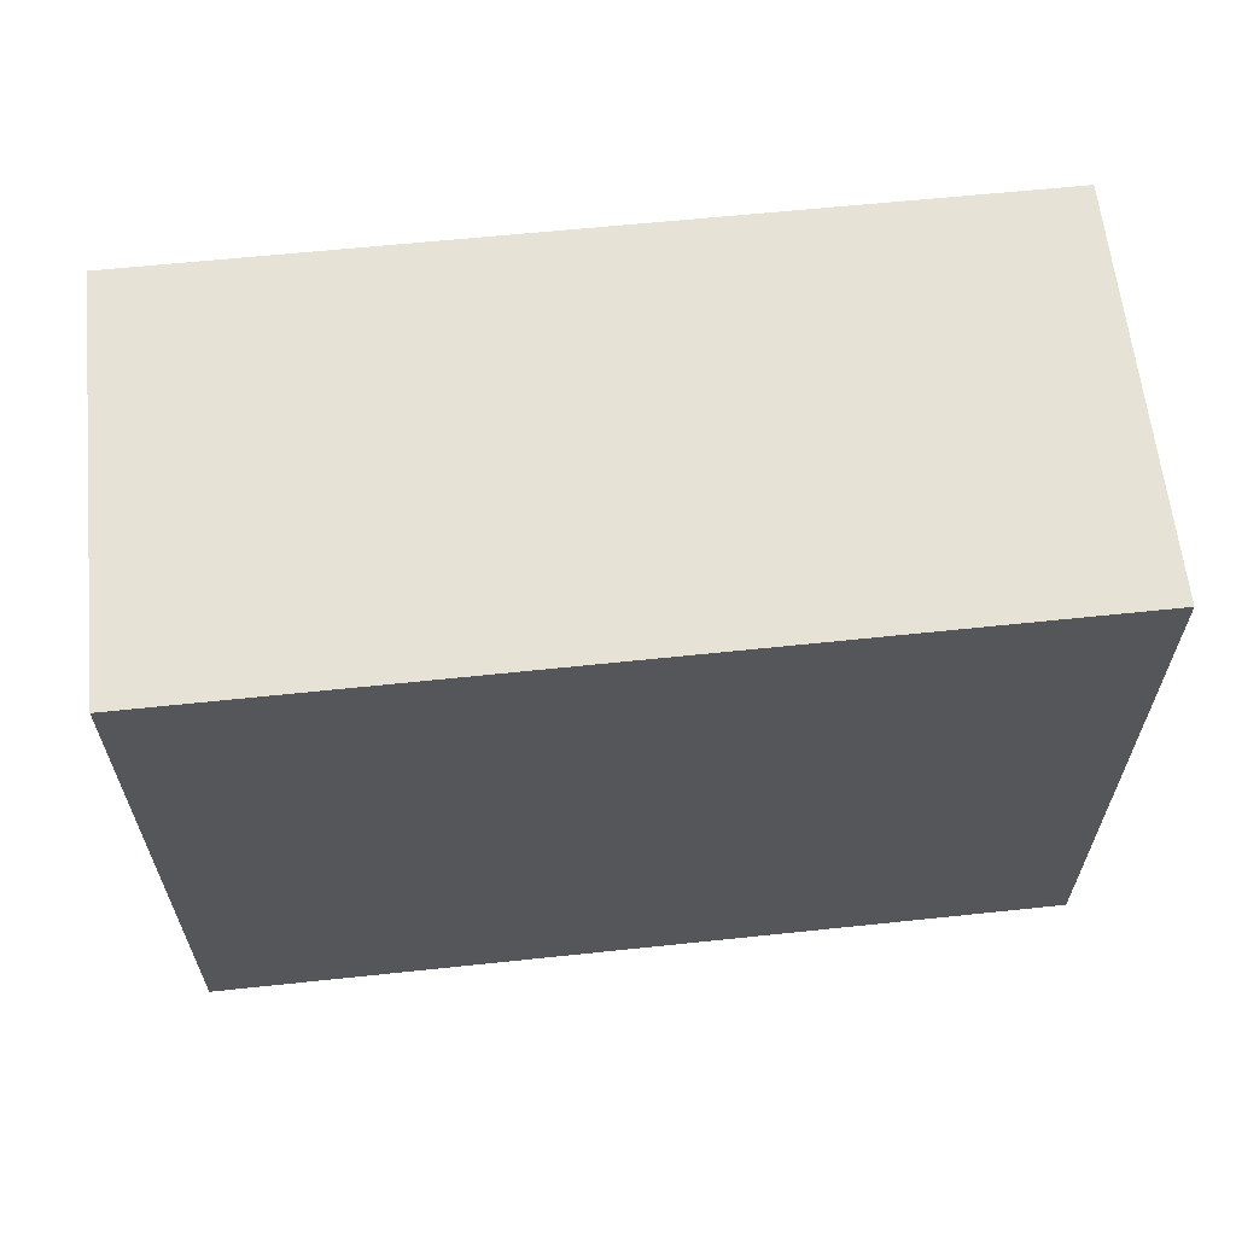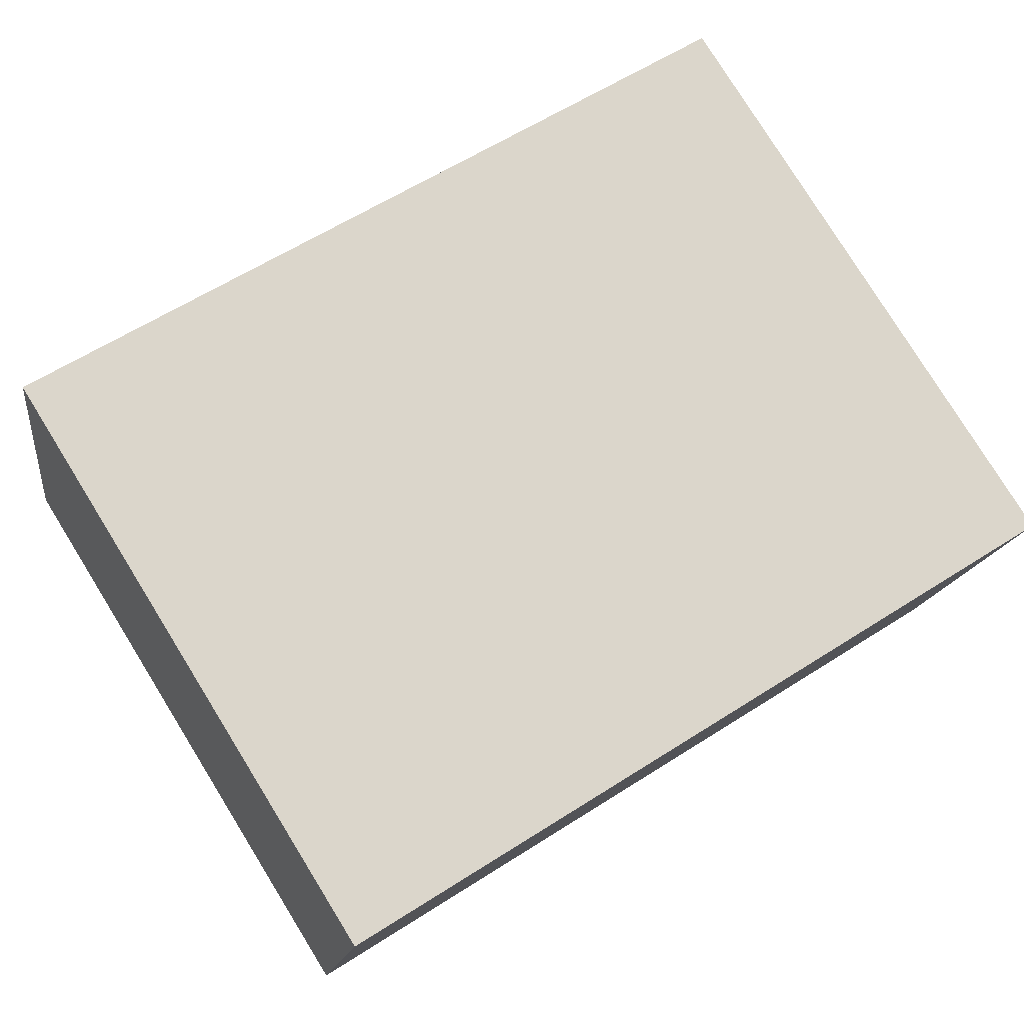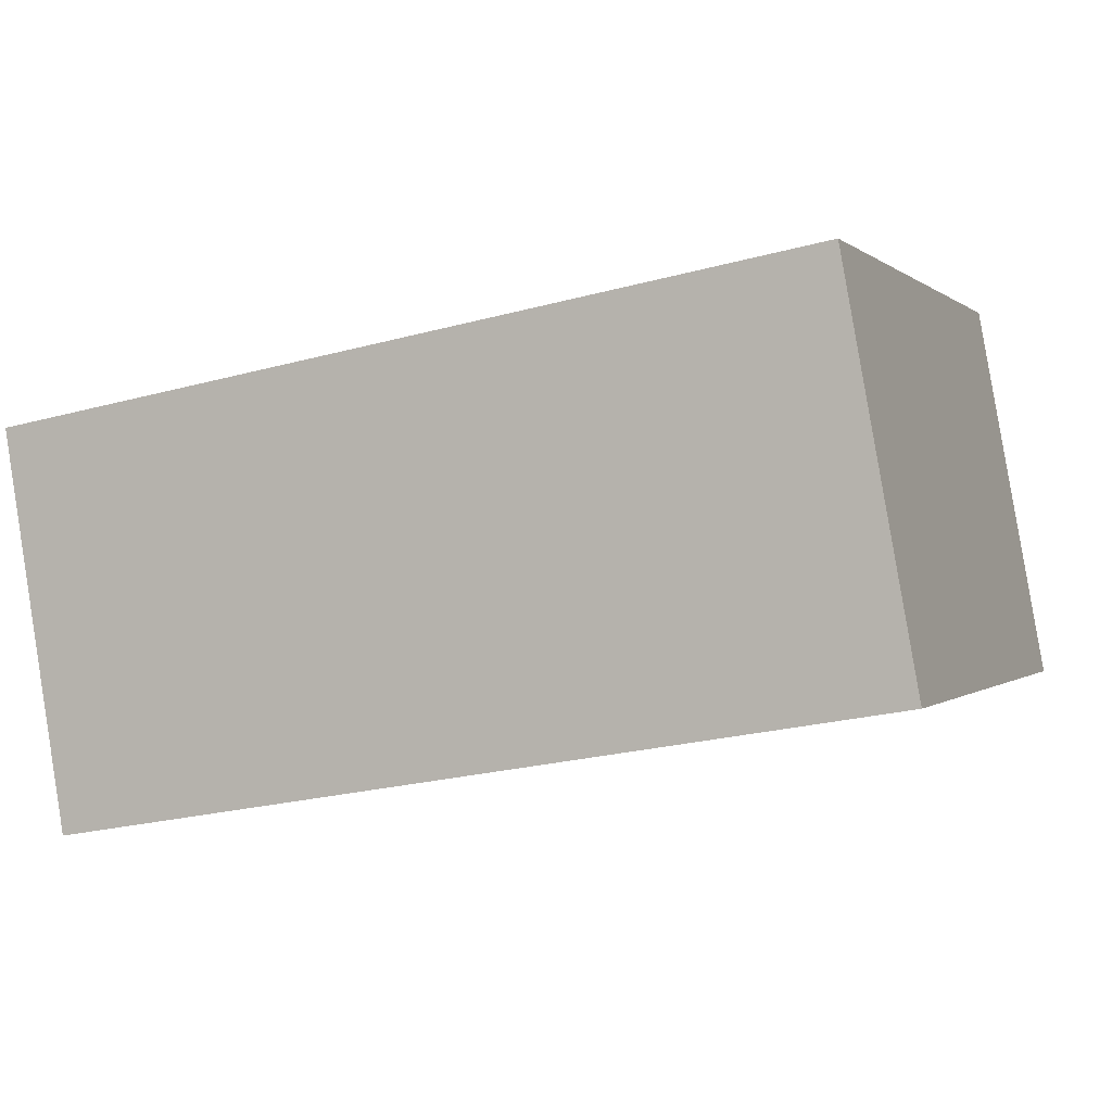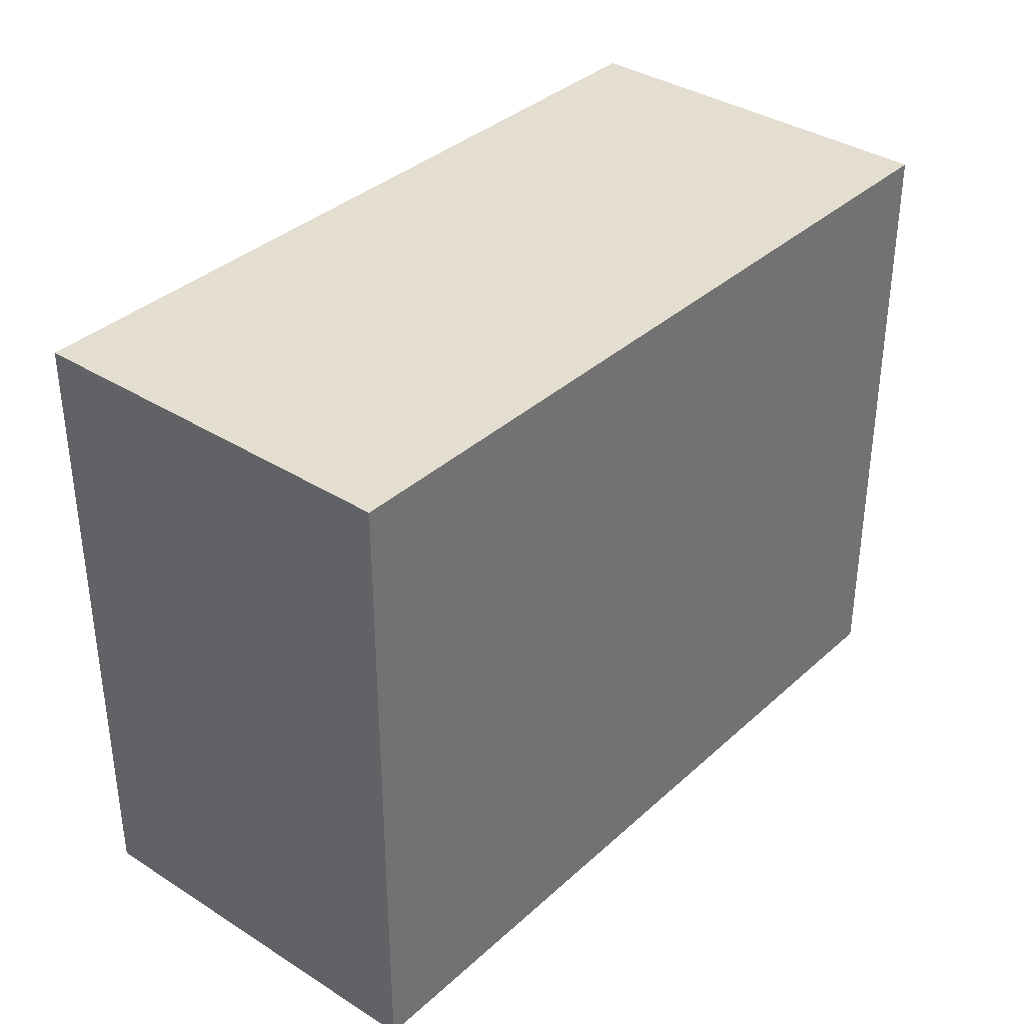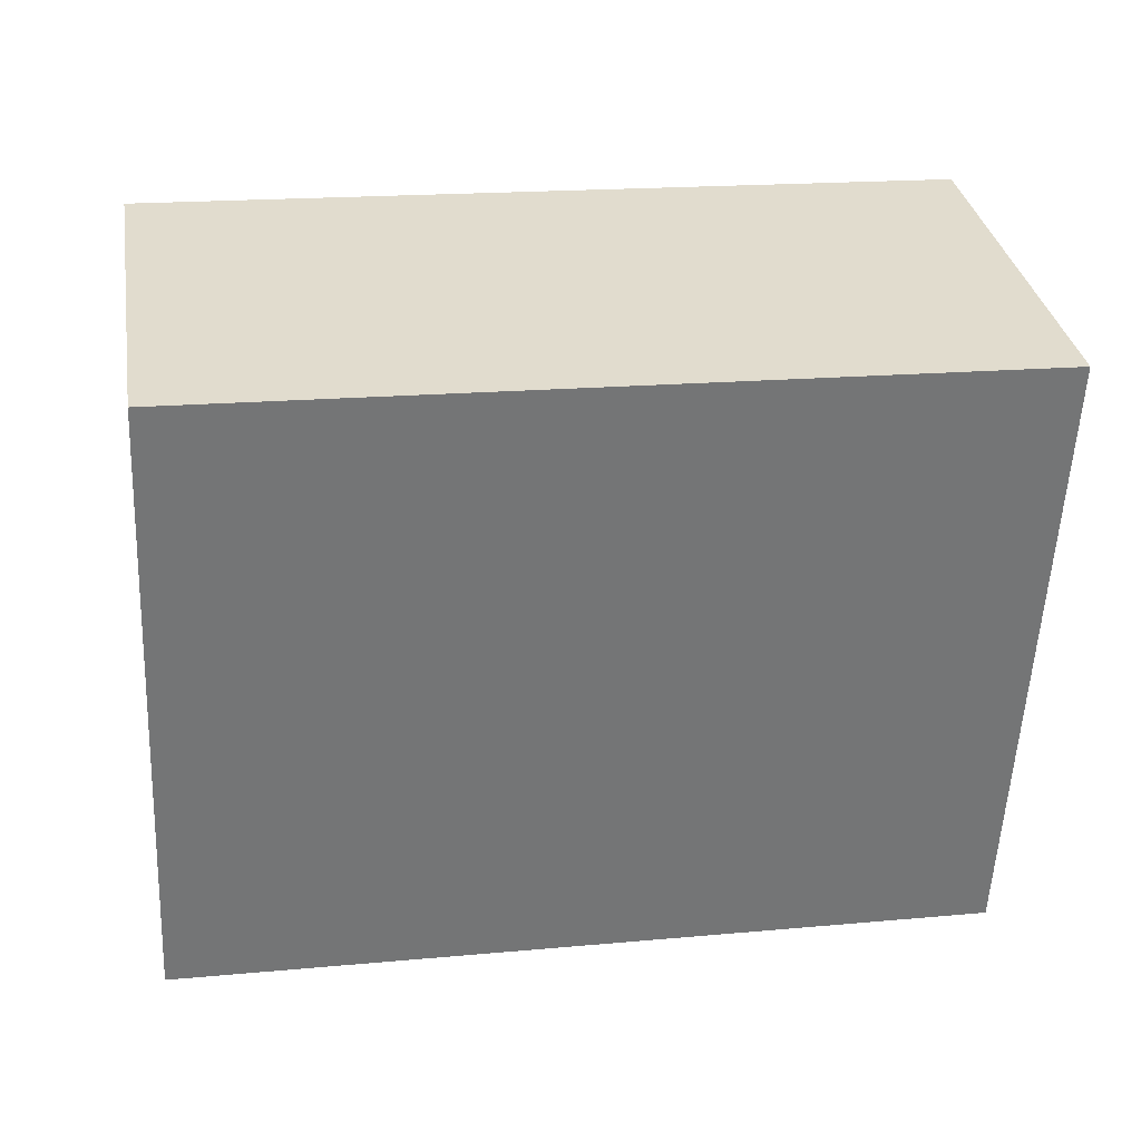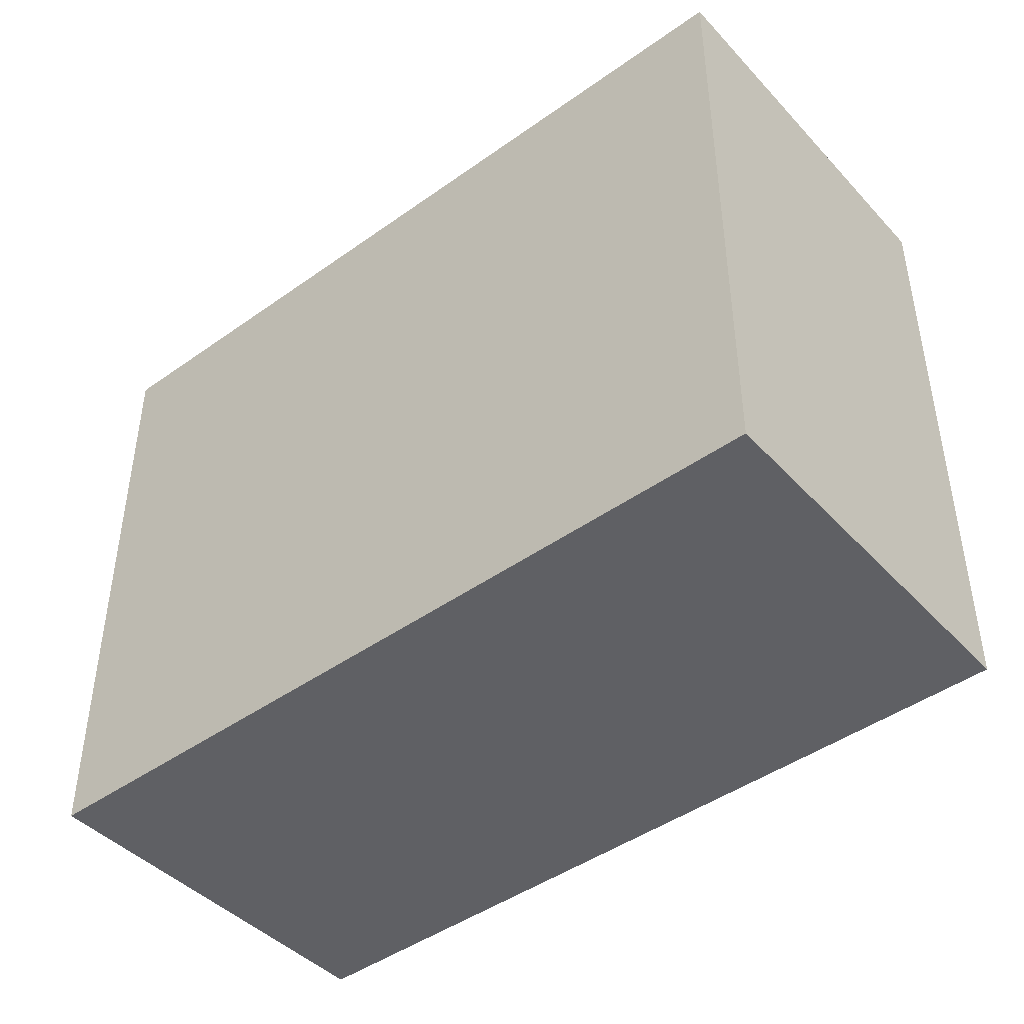
<metadata>
{"format":"obj","ext":"obj","renderer":"f3d","projection":"perspective","resolution":1024,"background":"white","views":[{"elev":63.2,"azim":164.2,"up":"+Y"},{"elev":79.2,"azim":148.2,"up":"+Z"},{"elev":0.1,"azim":20.8,"up":"+Z"},{"elev":35.8,"azim":-59.6,"up":"+Y"},{"elev":-56.4,"azim":-2.7,"up":"+Z"},{"elev":-44.5,"azim":-150.0,"up":"+Y"}]}
</metadata>
<code>
v  0 3.792 2.322e-16
v  5.257 3.792 -1.47
v  0.379 3.792 -2.303
v  4.839 3.792 0.843
v  5.257 9.001e-17 -1.47
v  0.379 1.41e-16 -2.303
v  0 0 0
v  4.839 -5.162e-17 0.843
g defaultobject
f 1 2 3
f 2 1 4
f 5 3 2
f 3 5 6
f 6 1 3
f 1 6 7
f 7 4 1
f 4 7 8
f 8 2 4
f 2 8 5
f 8 6 5
f 6 8 7

</code>
